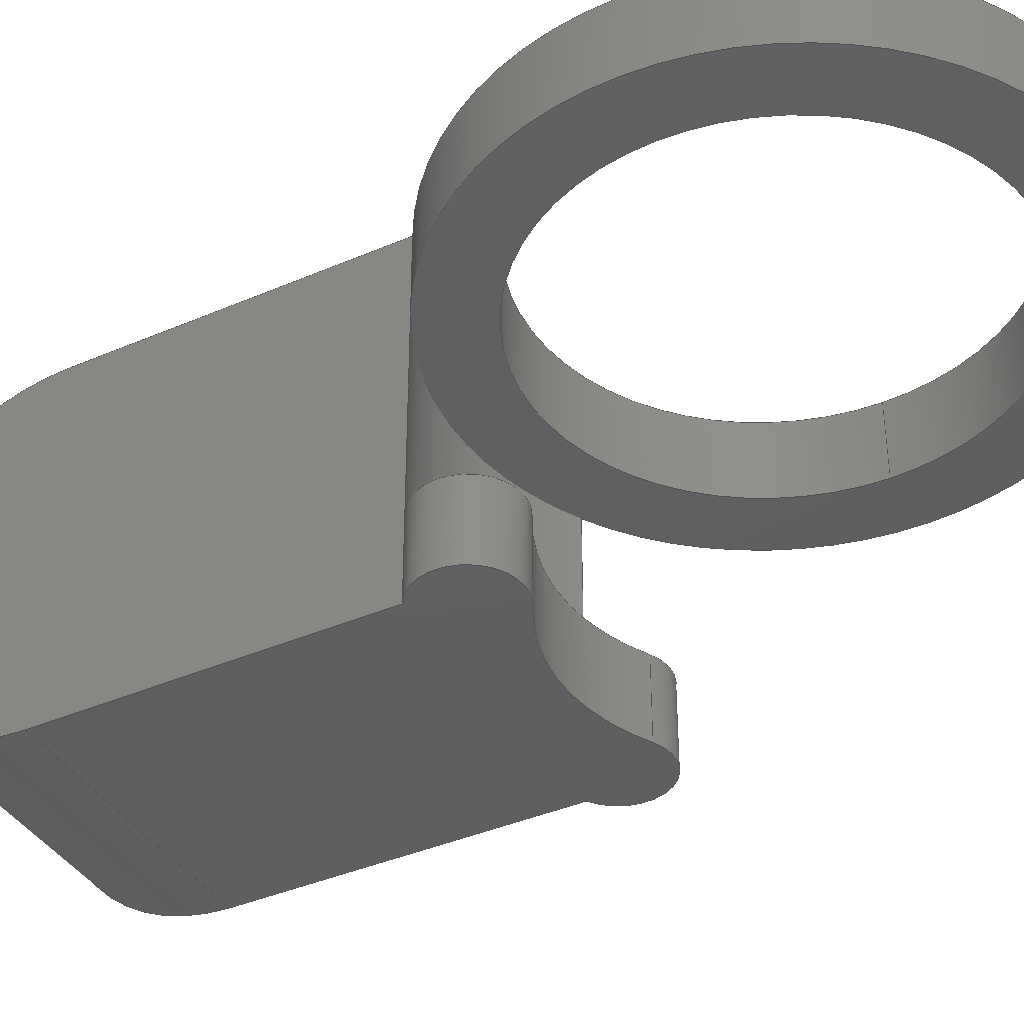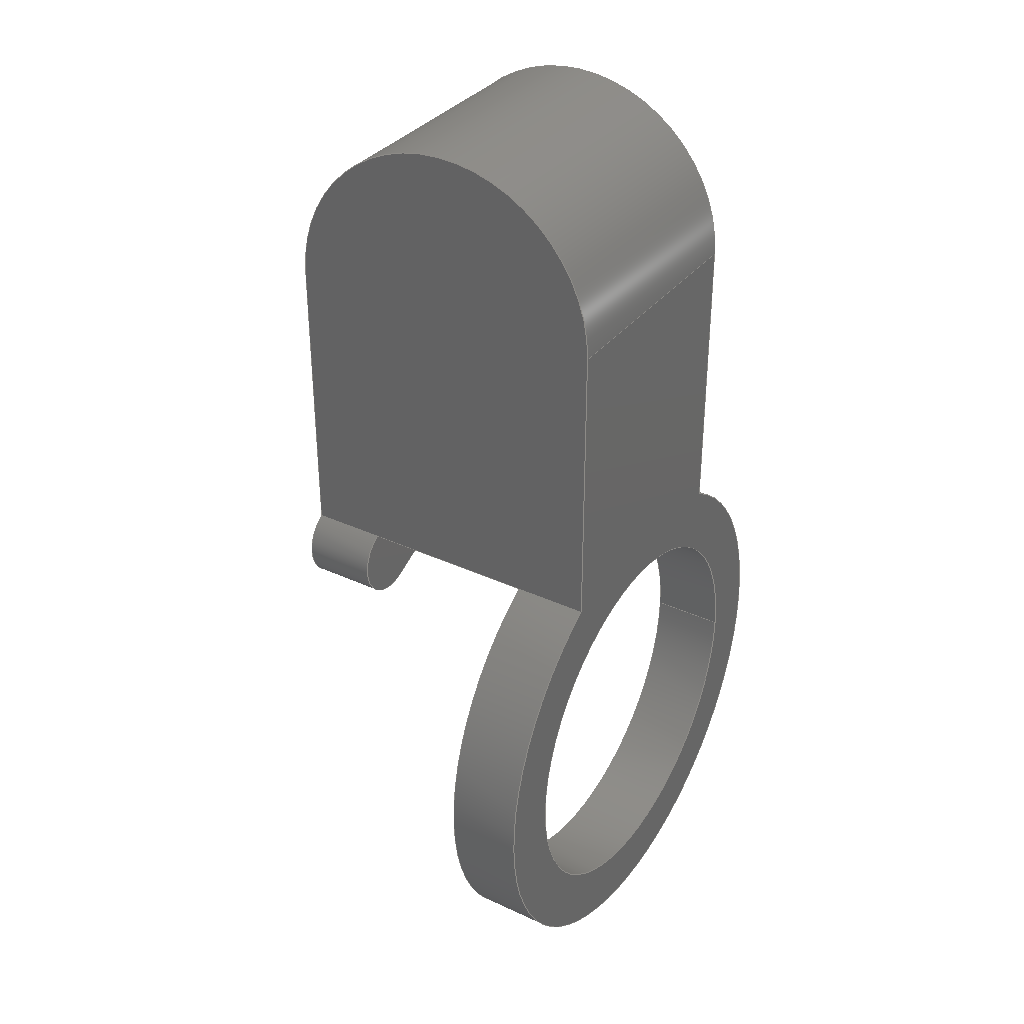
<metadata>
{"format":"step","ext":"step","renderer":"f3d","projection":"perspective","resolution":1024,"background":"white","views":[{"elev":-39.2,"azim":118.4,"up":"+Y"},{"elev":34.2,"azim":122.2,"up":"+Z"}]}
</metadata>
<code>
ISO-10303-21;
DATA;
#1=MECHANICAL_DESIGN_GEOMETRIC_PRESENTATION_REPRESENTATION('',(#4),#393);
#2=SHAPE_REPRESENTATION_RELATIONSHIP('SRR','None',#400,#3);
#3=ADVANCED_BREP_SHAPE_REPRESENTATION('',(#5),#392);
#4=STYLED_ITEM('',(#409),#5);
#5=MANIFOLD_SOLID_BREP('Solid1',#211);
#6=FACE_BOUND('',#32,.T.);
#7=FACE_BOUND('',#36,.T.);
#8=PLANE('',#234);
#9=PLANE('',#238);
#10=PLANE('',#239);
#11=PLANE('',#246);
#12=PLANE('',#256);
#13=PLANE('',#257);
#14=FACE_OUTER_BOUND('',#27,.T.);
#15=FACE_OUTER_BOUND('',#28,.T.);
#16=FACE_OUTER_BOUND('',#29,.T.);
#17=FACE_OUTER_BOUND('',#30,.T.);
#18=FACE_OUTER_BOUND('',#31,.T.);
#19=FACE_OUTER_BOUND('',#33,.T.);
#20=FACE_OUTER_BOUND('',#34,.T.);
#21=FACE_OUTER_BOUND('',#35,.T.);
#22=FACE_OUTER_BOUND('',#37,.T.);
#23=FACE_OUTER_BOUND('',#38,.T.);
#24=FACE_OUTER_BOUND('',#39,.T.);
#25=FACE_OUTER_BOUND('',#40,.T.);
#26=FACE_OUTER_BOUND('',#41,.T.);
#27=EDGE_LOOP('',(#133,#134,#135,#136));
#28=EDGE_LOOP('',(#137,#138,#139,#140,#141,#142));
#29=EDGE_LOOP('',(#143,#144,#145,#146));
#30=EDGE_LOOP('',(#147,#148,#149,#150,#151,#152));
#31=EDGE_LOOP('',(#153,#154,#155,#156));
#32=EDGE_LOOP('',(#157));
#33=EDGE_LOOP('',(#158,#159,#160,#161));
#34=EDGE_LOOP('',(#162,#163,#164,#165));
#35=EDGE_LOOP('',(#166,#167));
#36=EDGE_LOOP('',(#168));
#37=EDGE_LOOP('',(#169,#170,#171,#172));
#38=EDGE_LOOP('',(#173,#174,#175,#176));
#39=EDGE_LOOP('',(#177,#178,#179,#180));
#40=EDGE_LOOP('',(#181,#182,#183,#184));
#41=EDGE_LOOP('',(#185,#186,#187,#188,#189,#190));
#42=CIRCLE('',#232,26.5);
#43=CIRCLE('',#233,26.5);
#44=CIRCLE('',#236,41.5);
#45=CIRCLE('',#237,41.5);
#46=CIRCLE('',#240,41.5);
#47=CIRCLE('',#241,31.5);
#48=CIRCLE('',#243,41.5);
#49=CIRCLE('',#245,31.5);
#50=CIRCLE('',#248,6.75);
#51=CIRCLE('',#249,6.75);
#52=CIRCLE('',#251,28);
#53=CIRCLE('',#252,28);
#54=CIRCLE('',#254,6.75);
#55=CIRCLE('',#255,6.75);
#56=LINE('',#333,#71);
#57=LINE('',#337,#72);
#58=LINE('',#341,#73);
#59=LINE('',#343,#74);
#60=LINE('',#345,#75);
#61=LINE('',#347,#76);
#62=LINE('',#348,#77);
#63=LINE('',#354,#78);
#64=LINE('',#357,#79);
#65=LINE('',#358,#80);
#66=LINE('',#360,#81);
#67=LINE('',#361,#82);
#68=LINE('',#370,#83);
#69=LINE('',#377,#84);
#70=LINE('',#383,#85);
#71=VECTOR('',#262,10);
#72=VECTOR('',#265,10);
#73=VECTOR('',#270,10);
#74=VECTOR('',#271,10);
#75=VECTOR('',#272,10);
#76=VECTOR('',#273,10);
#77=VECTOR('',#274,10);
#78=VECTOR('',#281,10);
#79=VECTOR('',#284,10);
#80=VECTOR('',#285,10);
#81=VECTOR('',#286,10);
#82=VECTOR('',#287,10);
#83=VECTOR('',#300,31.5);
#84=VECTOR('',#309,10);
#85=VECTOR('',#316,10);
#86=VERTEX_POINT('',#331);
#87=VERTEX_POINT('',#332);
#88=VERTEX_POINT('',#334);
#89=VERTEX_POINT('',#336);
#90=VERTEX_POINT('',#340);
#91=VERTEX_POINT('',#342);
#92=VERTEX_POINT('',#344);
#93=VERTEX_POINT('',#346);
#94=VERTEX_POINT('',#350);
#95=VERTEX_POINT('',#352);
#96=VERTEX_POINT('',#356);
#97=VERTEX_POINT('',#359);
#98=VERTEX_POINT('',#364);
#99=VERTEX_POINT('',#369);
#100=VERTEX_POINT('',#374);
#101=VERTEX_POINT('',#376);
#102=VERTEX_POINT('',#380);
#103=VERTEX_POINT('',#382);
#104=EDGE_CURVE('',#86,#87,#56,.T.);
#105=EDGE_CURVE('',#86,#88,#42,.T.);
#106=EDGE_CURVE('',#89,#88,#57,.T.);
#107=EDGE_CURVE('',#89,#87,#43,.T.);
#108=EDGE_CURVE('',#90,#89,#58,.T.);
#109=EDGE_CURVE('',#91,#90,#59,.T.);
#110=EDGE_CURVE('',#91,#92,#60,.T.);
#111=EDGE_CURVE('',#92,#93,#61,.T.);
#112=EDGE_CURVE('',#87,#93,#62,.T.);
#113=EDGE_CURVE('',#94,#92,#44,.T.);
#114=EDGE_CURVE('',#95,#91,#45,.T.);
#115=EDGE_CURVE('',#94,#95,#63,.T.);
#116=EDGE_CURVE('',#96,#86,#64,.T.);
#117=EDGE_CURVE('',#96,#94,#65,.T.);
#118=EDGE_CURVE('',#97,#95,#66,.T.);
#119=EDGE_CURVE('',#88,#97,#67,.T.);
#120=EDGE_CURVE('',#90,#97,#46,.T.);
#121=EDGE_CURVE('',#98,#98,#47,.T.);
#122=EDGE_CURVE('',#91,#95,#48,.T.);
#123=EDGE_CURVE('',#98,#99,#68,.T.);
#124=EDGE_CURVE('',#99,#99,#49,.T.);
#125=EDGE_CURVE('',#100,#96,#50,.T.);
#126=EDGE_CURVE('',#100,#101,#69,.T.);
#127=EDGE_CURVE('',#101,#94,#51,.T.);
#128=EDGE_CURVE('',#102,#100,#52,.T.);
#129=EDGE_CURVE('',#102,#103,#70,.T.);
#130=EDGE_CURVE('',#103,#101,#53,.T.);
#131=EDGE_CURVE('',#93,#102,#54,.T.);
#132=EDGE_CURVE('',#92,#103,#55,.T.);
#133=ORIENTED_EDGE('',*,*,#104,.F.);
#134=ORIENTED_EDGE('',*,*,#105,.T.);
#135=ORIENTED_EDGE('',*,*,#106,.F.);
#136=ORIENTED_EDGE('',*,*,#107,.T.);
#137=ORIENTED_EDGE('',*,*,#108,.F.);
#138=ORIENTED_EDGE('',*,*,#109,.F.);
#139=ORIENTED_EDGE('',*,*,#110,.T.);
#140=ORIENTED_EDGE('',*,*,#111,.T.);
#141=ORIENTED_EDGE('',*,*,#112,.F.);
#142=ORIENTED_EDGE('',*,*,#107,.F.);
#143=ORIENTED_EDGE('',*,*,#113,.T.);
#144=ORIENTED_EDGE('',*,*,#110,.F.);
#145=ORIENTED_EDGE('',*,*,#114,.F.);
#146=ORIENTED_EDGE('',*,*,#115,.F.);
#147=ORIENTED_EDGE('',*,*,#116,.F.);
#148=ORIENTED_EDGE('',*,*,#117,.T.);
#149=ORIENTED_EDGE('',*,*,#115,.T.);
#150=ORIENTED_EDGE('',*,*,#118,.F.);
#151=ORIENTED_EDGE('',*,*,#119,.F.);
#152=ORIENTED_EDGE('',*,*,#105,.F.);
#153=ORIENTED_EDGE('',*,*,#120,.F.);
#154=ORIENTED_EDGE('',*,*,#108,.T.);
#155=ORIENTED_EDGE('',*,*,#106,.T.);
#156=ORIENTED_EDGE('',*,*,#119,.T.);
#157=ORIENTED_EDGE('',*,*,#121,.F.);
#158=ORIENTED_EDGE('',*,*,#109,.T.);
#159=ORIENTED_EDGE('',*,*,#120,.T.);
#160=ORIENTED_EDGE('',*,*,#118,.T.);
#161=ORIENTED_EDGE('',*,*,#122,.F.);
#162=ORIENTED_EDGE('',*,*,#121,.T.);
#163=ORIENTED_EDGE('',*,*,#123,.T.);
#164=ORIENTED_EDGE('',*,*,#124,.F.);
#165=ORIENTED_EDGE('',*,*,#123,.F.);
#166=ORIENTED_EDGE('',*,*,#122,.T.);
#167=ORIENTED_EDGE('',*,*,#114,.T.);
#168=ORIENTED_EDGE('',*,*,#124,.T.);
#169=ORIENTED_EDGE('',*,*,#125,.F.);
#170=ORIENTED_EDGE('',*,*,#126,.T.);
#171=ORIENTED_EDGE('',*,*,#127,.T.);
#172=ORIENTED_EDGE('',*,*,#117,.F.);
#173=ORIENTED_EDGE('',*,*,#128,.F.);
#174=ORIENTED_EDGE('',*,*,#129,.T.);
#175=ORIENTED_EDGE('',*,*,#130,.T.);
#176=ORIENTED_EDGE('',*,*,#126,.F.);
#177=ORIENTED_EDGE('',*,*,#131,.F.);
#178=ORIENTED_EDGE('',*,*,#111,.F.);
#179=ORIENTED_EDGE('',*,*,#132,.T.);
#180=ORIENTED_EDGE('',*,*,#129,.F.);
#181=ORIENTED_EDGE('',*,*,#127,.F.);
#182=ORIENTED_EDGE('',*,*,#130,.F.);
#183=ORIENTED_EDGE('',*,*,#132,.F.);
#184=ORIENTED_EDGE('',*,*,#113,.F.);
#185=ORIENTED_EDGE('',*,*,#125,.T.);
#186=ORIENTED_EDGE('',*,*,#116,.T.);
#187=ORIENTED_EDGE('',*,*,#104,.T.);
#188=ORIENTED_EDGE('',*,*,#112,.T.);
#189=ORIENTED_EDGE('',*,*,#131,.T.);
#190=ORIENTED_EDGE('',*,*,#128,.T.);
#191=CYLINDRICAL_SURFACE('',#231,26.5);
#192=CYLINDRICAL_SURFACE('',#235,41.5);
#193=CYLINDRICAL_SURFACE('',#242,41.5);
#194=CYLINDRICAL_SURFACE('',#244,31.5);
#195=CYLINDRICAL_SURFACE('',#247,6.75);
#196=CYLINDRICAL_SURFACE('',#250,28);
#197=CYLINDRICAL_SURFACE('',#253,6.75);
#198=ADVANCED_FACE('',(#14),#191,.T.);
#199=ADVANCED_FACE('',(#15),#8,.T.);
#200=ADVANCED_FACE('',(#16),#192,.F.);
#201=ADVANCED_FACE('',(#17),#9,.T.);
#202=ADVANCED_FACE('',(#18,#6),#10,.T.);
#203=ADVANCED_FACE('',(#19),#193,.T.);
#204=ADVANCED_FACE('',(#20),#194,.F.);
#205=ADVANCED_FACE('',(#21,#7),#11,.F.);
#206=ADVANCED_FACE('',(#22),#195,.T.);
#207=ADVANCED_FACE('',(#23),#196,.F.);
#208=ADVANCED_FACE('',(#24),#197,.T.);
#209=ADVANCED_FACE('',(#25),#12,.T.);
#210=ADVANCED_FACE('',(#26),#13,.F.);
#211=CLOSED_SHELL('',(#198,#199,#200,#201,#202,#203,#204,#205,#206,#207,
#208,#209,#210));
#212=DERIVED_UNIT_ELEMENT(#214,1);
#213=DERIVED_UNIT_ELEMENT(#395,3);
#214=(
MASS_UNIT()
NAMED_UNIT(*)
SI_UNIT($,.GRAM.)
);
#215=DERIVED_UNIT((#212,#213));
#216=MEASURE_REPRESENTATION_ITEM('density measure',
POSITIVE_RATIO_MEASURE(1),#215);
#217=PROPERTY_DEFINITION_REPRESENTATION(#222,#219);
#218=PROPERTY_DEFINITION_REPRESENTATION(#223,#220);
#219=REPRESENTATION('material name',(#221),#392);
#220=REPRESENTATION('density',(#216),#392);
#221=DESCRIPTIVE_REPRESENTATION_ITEM('Generic','Generic');
#222=PROPERTY_DEFINITION('material property','material name',#402);
#223=PROPERTY_DEFINITION('material property','density of part',#402);
#224=DATE_TIME_ROLE('creation_date');
#225=APPLIED_DATE_AND_TIME_ASSIGNMENT(#226,#224,(#402));
#226=DATE_AND_TIME(#227,#228);
#227=CALENDAR_DATE(2021,12,1);
#228=LOCAL_TIME(22,22,54,#229);
#229=COORDINATED_UNIVERSAL_TIME_OFFSET(0,0,.BEHIND.);
#230=AXIS2_PLACEMENT_3D('placement',#329,#258,#259);
#231=AXIS2_PLACEMENT_3D('',#330,#260,#261);
#232=AXIS2_PLACEMENT_3D('',#335,#263,#264);
#233=AXIS2_PLACEMENT_3D('',#338,#266,#267);
#234=AXIS2_PLACEMENT_3D('',#339,#268,#269);
#235=AXIS2_PLACEMENT_3D('',#349,#275,#276);
#236=AXIS2_PLACEMENT_3D('',#351,#277,#278);
#237=AXIS2_PLACEMENT_3D('',#353,#279,#280);
#238=AXIS2_PLACEMENT_3D('',#355,#282,#283);
#239=AXIS2_PLACEMENT_3D('',#362,#288,#289);
#240=AXIS2_PLACEMENT_3D('',#363,#290,#291);
#241=AXIS2_PLACEMENT_3D('',#365,#292,#293);
#242=AXIS2_PLACEMENT_3D('',#366,#294,#295);
#243=AXIS2_PLACEMENT_3D('',#367,#296,#297);
#244=AXIS2_PLACEMENT_3D('',#368,#298,#299);
#245=AXIS2_PLACEMENT_3D('',#371,#301,#302);
#246=AXIS2_PLACEMENT_3D('',#372,#303,#304);
#247=AXIS2_PLACEMENT_3D('',#373,#305,#306);
#248=AXIS2_PLACEMENT_3D('',#375,#307,#308);
#249=AXIS2_PLACEMENT_3D('',#378,#310,#311);
#250=AXIS2_PLACEMENT_3D('',#379,#312,#313);
#251=AXIS2_PLACEMENT_3D('',#381,#314,#315);
#252=AXIS2_PLACEMENT_3D('',#384,#317,#318);
#253=AXIS2_PLACEMENT_3D('',#385,#319,#320);
#254=AXIS2_PLACEMENT_3D('',#386,#321,#322);
#255=AXIS2_PLACEMENT_3D('',#387,#323,#324);
#256=AXIS2_PLACEMENT_3D('',#388,#325,#326);
#257=AXIS2_PLACEMENT_3D('',#389,#327,#328);
#258=DIRECTION('axis',(0,0,1));
#259=DIRECTION('refdir',(1,0,0));
#260=DIRECTION('center_axis',(1,0,0));
#261=DIRECTION('ref_axis',(0,1,0));
#262=DIRECTION('',(-1,0,1.225e-16));
#263=DIRECTION('center_axis',(-1,0,0));
#264=DIRECTION('ref_axis',(0,1,0));
#265=DIRECTION('',(1,0,-1.225e-16));
#266=DIRECTION('center_axis',(1,0,0));
#267=DIRECTION('ref_axis',(0,1,0));
#268=DIRECTION('center_axis',(-1,0,0));
#269=DIRECTION('ref_axis',(0,0,1));
#270=DIRECTION('',(0,0,1));
#271=DIRECTION('',(0,1,0));
#272=DIRECTION('',(0,-1,0));
#273=DIRECTION('',(0,-1,0));
#274=DIRECTION('',(0,0,-1));
#275=DIRECTION('center_axis',(0,1,0));
#276=DIRECTION('ref_axis',(1,0,0));
#277=DIRECTION('center_axis',(0,-1,0));
#278=DIRECTION('ref_axis',(-1,0,0));
#279=DIRECTION('center_axis',(0,-1,0));
#280=DIRECTION('ref_axis',(-1,0,0));
#281=DIRECTION('',(0,1,0));
#282=DIRECTION('center_axis',(1,0,0));
#283=DIRECTION('ref_axis',(0,0,-1));
#284=DIRECTION('',(0,0,1));
#285=DIRECTION('',(0,1,0));
#286=DIRECTION('',(0,-1,0));
#287=DIRECTION('',(0,0,-1));
#288=DIRECTION('center_axis',(0,1,0));
#289=DIRECTION('ref_axis',(0,0,1));
#290=DIRECTION('center_axis',(0,-1,0));
#291=DIRECTION('ref_axis',(-1,0,0));
#292=DIRECTION('center_axis',(0,1,0));
#293=DIRECTION('ref_axis',(1,0,0));
#294=DIRECTION('center_axis',(0,1,0));
#295=DIRECTION('ref_axis',(-6.123e-17,0,-1));
#296=DIRECTION('center_axis',(0,-1,0));
#297=DIRECTION('ref_axis',(-1,0,0));
#298=DIRECTION('center_axis',(0,1,0));
#299=DIRECTION('ref_axis',(1,0,0));
#300=DIRECTION('',(0,-1,0));
#301=DIRECTION('center_axis',(0,1,0));
#302=DIRECTION('ref_axis',(1,0,0));
#303=DIRECTION('center_axis',(0,1,0));
#304=DIRECTION('ref_axis',(0,0,1));
#305=DIRECTION('center_axis',(0,-1,0));
#306=DIRECTION('ref_axis',(0.5,0,0.866));
#307=DIRECTION('center_axis',(0,-1,0));
#308=DIRECTION('ref_axis',(0.5,0,0.866));
#309=DIRECTION('',(0,1,0));
#310=DIRECTION('center_axis',(0,-1,0));
#311=DIRECTION('ref_axis',(0.5,0,0.866));
#312=DIRECTION('center_axis',(0,-1,0));
#313=DIRECTION('ref_axis',(1,0,0));
#314=DIRECTION('center_axis',(0,1,0));
#315=DIRECTION('ref_axis',(1,0,0));
#316=DIRECTION('',(0,1,0));
#317=DIRECTION('center_axis',(0,1,0));
#318=DIRECTION('ref_axis',(1,0,0));
#319=DIRECTION('center_axis',(0,-1,0));
#320=DIRECTION('ref_axis',(0.5,0,-0.866));
#321=DIRECTION('center_axis',(0,-1,0));
#322=DIRECTION('ref_axis',(0.5,0,-0.866));
#323=DIRECTION('center_axis',(0,-1,0));
#324=DIRECTION('ref_axis',(0.5,0,-0.866));
#325=DIRECTION('center_axis',(0,1,0));
#326=DIRECTION('ref_axis',(0,0,1));
#327=DIRECTION('center_axis',(0,1,0));
#328=DIRECTION('ref_axis',(0,0,1));
#329=CARTESIAN_POINT('',(0,0,0));
#330=CARTESIAN_POINT('Origin',(0,0,0));
#331=CARTESIAN_POINT('',(41.5,-26.5,-8.882e-15));
#332=CARTESIAN_POINT('',(0,-26.5,0));
#333=CARTESIAN_POINT('',(0,-26.5,0));
#334=CARTESIAN_POINT('',(41.5,26.5,-8.882e-15));
#335=CARTESIAN_POINT('Origin',(41.5,0,0));
#336=CARTESIAN_POINT('',(0,26.5,0));
#337=CARTESIAN_POINT('',(0,26.5,0));
#338=CARTESIAN_POINT('Origin',(0,0,0));
#339=CARTESIAN_POINT('Origin',(0,0,-47.56));
#340=CARTESIAN_POINT('',(0,26.5,-47.56));
#341=CARTESIAN_POINT('',(0,26.5,-47.56));
#342=CARTESIAN_POINT('',(0,14.5,-47.56));
#343=CARTESIAN_POINT('',(0,0,-47.56));
#344=CARTESIAN_POINT('',(0,-14.5,-47.56));
#345=CARTESIAN_POINT('',(0,0,-47.56));
#346=CARTESIAN_POINT('',(0,-26.5,-47.56));
#347=CARTESIAN_POINT('',(0,0,-47.56));
#348=CARTESIAN_POINT('',(0,-26.5,-47.56));
#349=CARTESIAN_POINT('Origin',(20.75,0,-83.5));
#350=CARTESIAN_POINT('',(41.5,-14.5,-47.56));
#351=CARTESIAN_POINT('Origin',(20.75,-14.5,-83.5));
#352=CARTESIAN_POINT('',(41.5,14.5,-47.56));
#353=CARTESIAN_POINT('Origin',(20.75,14.5,-83.5));
#354=CARTESIAN_POINT('',(41.5,0,-47.56));
#355=CARTESIAN_POINT('Origin',(41.5,0,-5.082e-15));
#356=CARTESIAN_POINT('',(41.5,-26.5,-47.56));
#357=CARTESIAN_POINT('',(41.5,-26.5,-8.882e-15));
#358=CARTESIAN_POINT('',(41.5,0,-47.56));
#359=CARTESIAN_POINT('',(41.5,26.5,-47.56));
#360=CARTESIAN_POINT('',(41.5,0,-47.56));
#361=CARTESIAN_POINT('',(41.5,26.5,-8.882e-15));
#362=CARTESIAN_POINT('Origin',(20.75,26.5,-83.5));
#363=CARTESIAN_POINT('Origin',(20.75,26.5,-83.5));
#364=CARTESIAN_POINT('',(-10.75,26.5,-83.5));
#365=CARTESIAN_POINT('Origin',(20.75,26.5,-83.5));
#366=CARTESIAN_POINT('Origin',(20.75,0,-83.5));
#367=CARTESIAN_POINT('Origin',(20.75,14.5,-83.5));
#368=CARTESIAN_POINT('Origin',(20.75,0,-83.5));
#369=CARTESIAN_POINT('',(-10.75,14.5,-83.5));
#370=CARTESIAN_POINT('',(-10.75,0,-83.5));
#371=CARTESIAN_POINT('Origin',(20.75,14.5,-83.5));
#372=CARTESIAN_POINT('Origin',(20.75,14.5,-83.5));
#373=CARTESIAN_POINT('Origin',(38.12,0,-53.41));
#374=CARTESIAN_POINT('',(34.75,-26.5,-59.25));
#375=CARTESIAN_POINT('Origin',(38.12,-26.5,-53.41));
#376=CARTESIAN_POINT('',(34.75,-14.5,-59.25));
#377=CARTESIAN_POINT('',(34.75,0,-59.25));
#378=CARTESIAN_POINT('Origin',(38.12,-14.5,-53.41));
#379=CARTESIAN_POINT('Origin',(20.75,0,-83.5));
#380=CARTESIAN_POINT('',(6.75,-26.5,-59.25));
#381=CARTESIAN_POINT('Origin',(20.75,-26.5,-83.5));
#382=CARTESIAN_POINT('',(6.75,-14.5,-59.25));
#383=CARTESIAN_POINT('',(6.75,0,-59.25));
#384=CARTESIAN_POINT('Origin',(20.75,-14.5,-83.5));
#385=CARTESIAN_POINT('Origin',(3.375,0,-53.41));
#386=CARTESIAN_POINT('Origin',(3.375,-26.5,-53.41));
#387=CARTESIAN_POINT('Origin',(3.375,-14.5,-53.41));
#388=CARTESIAN_POINT('Origin',(20.75,-14.5,-51.08));
#389=CARTESIAN_POINT('Origin',(20.75,-26.5,-51.08));
#390=UNCERTAINTY_MEASURE_WITH_UNIT(LENGTH_MEASURE(0.01),#394,
'DISTANCE_ACCURACY_VALUE',
'Maximum model space distance between geometric entities at asserted c
onnectivities');
#391=UNCERTAINTY_MEASURE_WITH_UNIT(LENGTH_MEASURE(0.01),#394,
'DISTANCE_ACCURACY_VALUE',
'Maximum model space distance between geometric entities at asserted c
onnectivities');
#392=(
GEOMETRIC_REPRESENTATION_CONTEXT(3)
GLOBAL_UNCERTAINTY_ASSIGNED_CONTEXT((#390))
GLOBAL_UNIT_ASSIGNED_CONTEXT((#394,#396,#397))
REPRESENTATION_CONTEXT('','3D')
);
#393=(
GEOMETRIC_REPRESENTATION_CONTEXT(3)
GLOBAL_UNCERTAINTY_ASSIGNED_CONTEXT((#391))
GLOBAL_UNIT_ASSIGNED_CONTEXT((#394,#396,#397))
REPRESENTATION_CONTEXT('','3D')
);
#394=(
LENGTH_UNIT()
NAMED_UNIT(*)
SI_UNIT(.MILLI.,.METRE.)
);
#395=(
LENGTH_UNIT()
NAMED_UNIT(*)
SI_UNIT(.CENTI.,.METRE.)
);
#396=(
NAMED_UNIT(*)
PLANE_ANGLE_UNIT()
SI_UNIT($,.RADIAN.)
);
#397=(
NAMED_UNIT(*)
SI_UNIT($,.STERADIAN.)
SOLID_ANGLE_UNIT()
);
#398=SHAPE_DEFINITION_REPRESENTATION(#399,#400);
#399=PRODUCT_DEFINITION_SHAPE('',$,#402);
#400=SHAPE_REPRESENTATION('',(#230),#392);
#401=PRODUCT_DEFINITION_CONTEXT('part definition',#406,'design');
#402=PRODUCT_DEFINITION('left_thigh','left_thigh',#403,#401);
#403=PRODUCT_DEFINITION_FORMATION('',$,#408);
#404=PRODUCT_RELATED_PRODUCT_CATEGORY('left_thigh','left_thigh',(#408));
#405=APPLICATION_PROTOCOL_DEFINITION('international standard',
'automotive_design',2009,#406);
#406=APPLICATION_CONTEXT(
'Core Data for Automotive Mechanical Design Process');
#407=PRODUCT_CONTEXT('part definition',#406,'mechanical');
#408=PRODUCT('left_thigh','left_thigh',$,(#407));
#409=PRESENTATION_STYLE_ASSIGNMENT((#410));
#410=SURFACE_STYLE_USAGE(.BOTH.,#413);
#411=SURFACE_STYLE_RENDERING_WITH_PROPERTIES($,#417,(#412));
#412=SURFACE_STYLE_TRANSPARENT(0);
#413=SURFACE_SIDE_STYLE('',(#414,#411));
#414=SURFACE_STYLE_FILL_AREA(#415);
#415=FILL_AREA_STYLE('',(#416));
#416=FILL_AREA_STYLE_COLOUR('',#417);
#417=COLOUR_RGB('',0.749,0.749,0.749);
ENDSEC;
END-ISO-10303-21;

</code>
